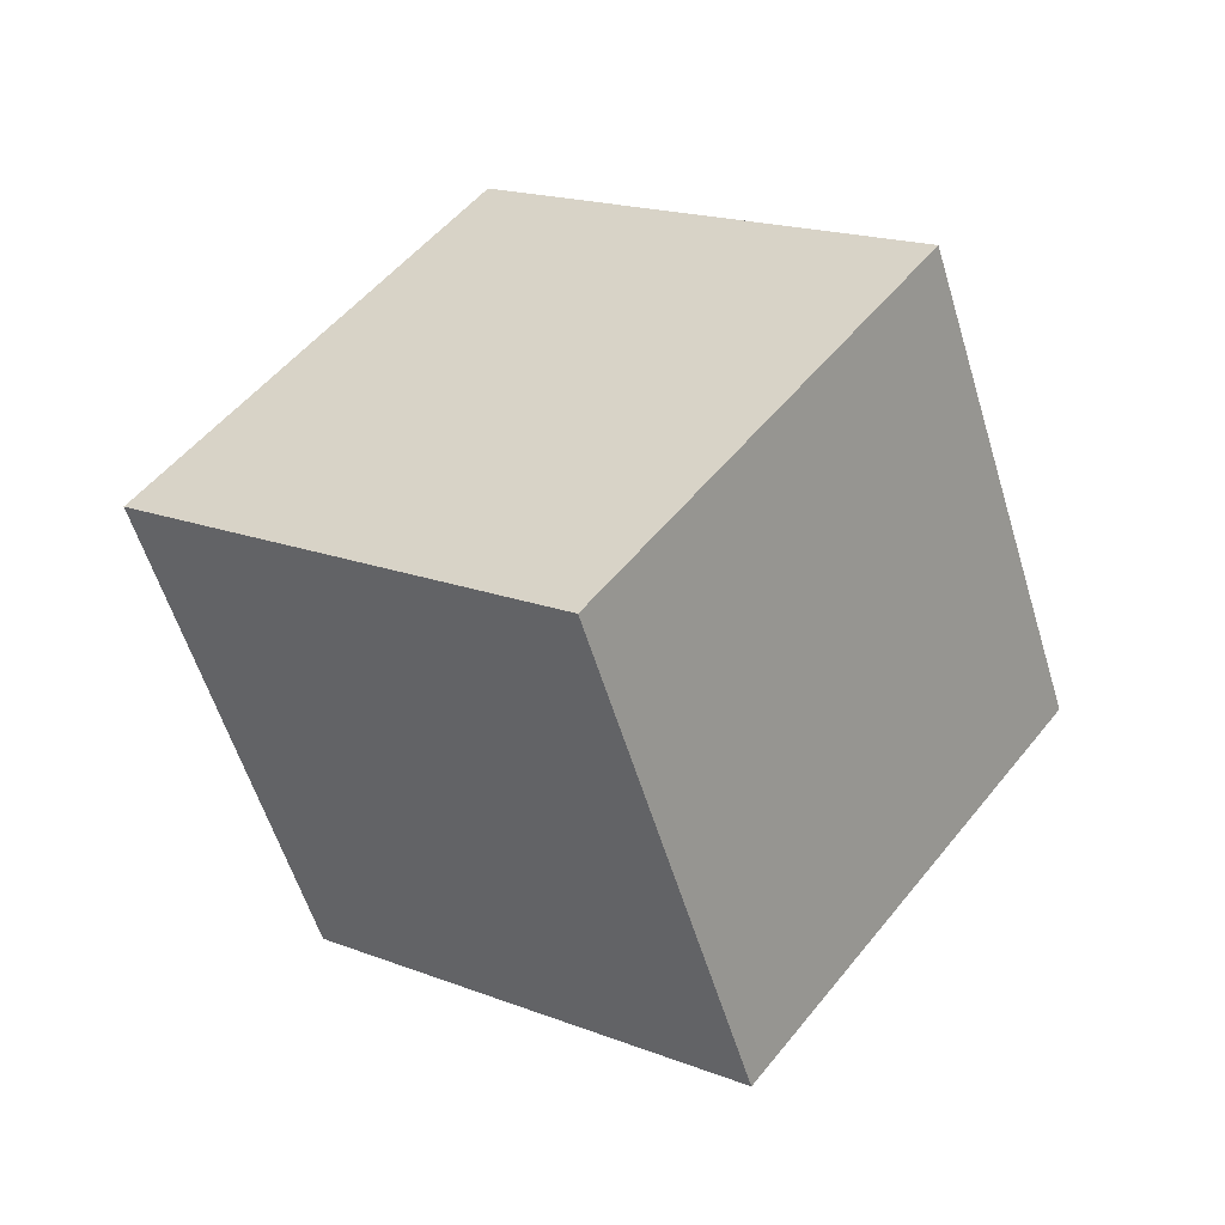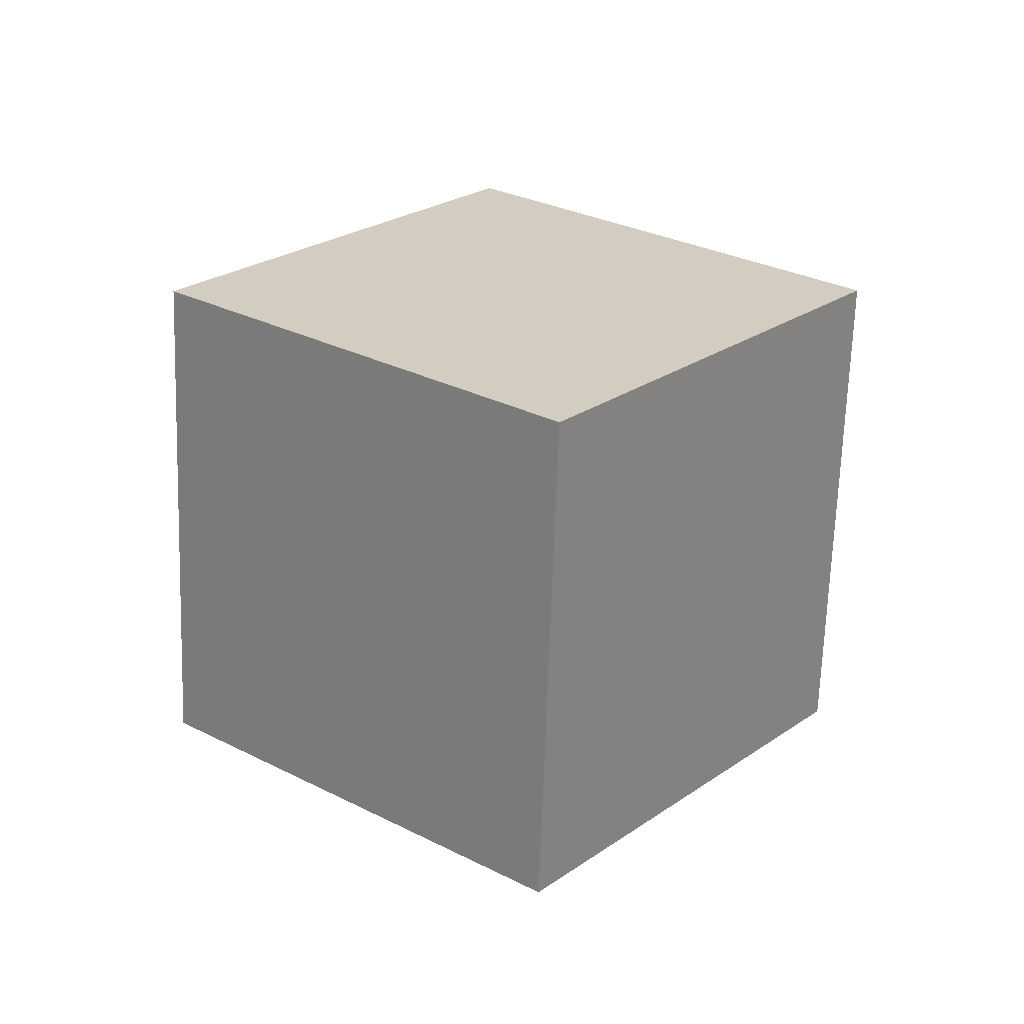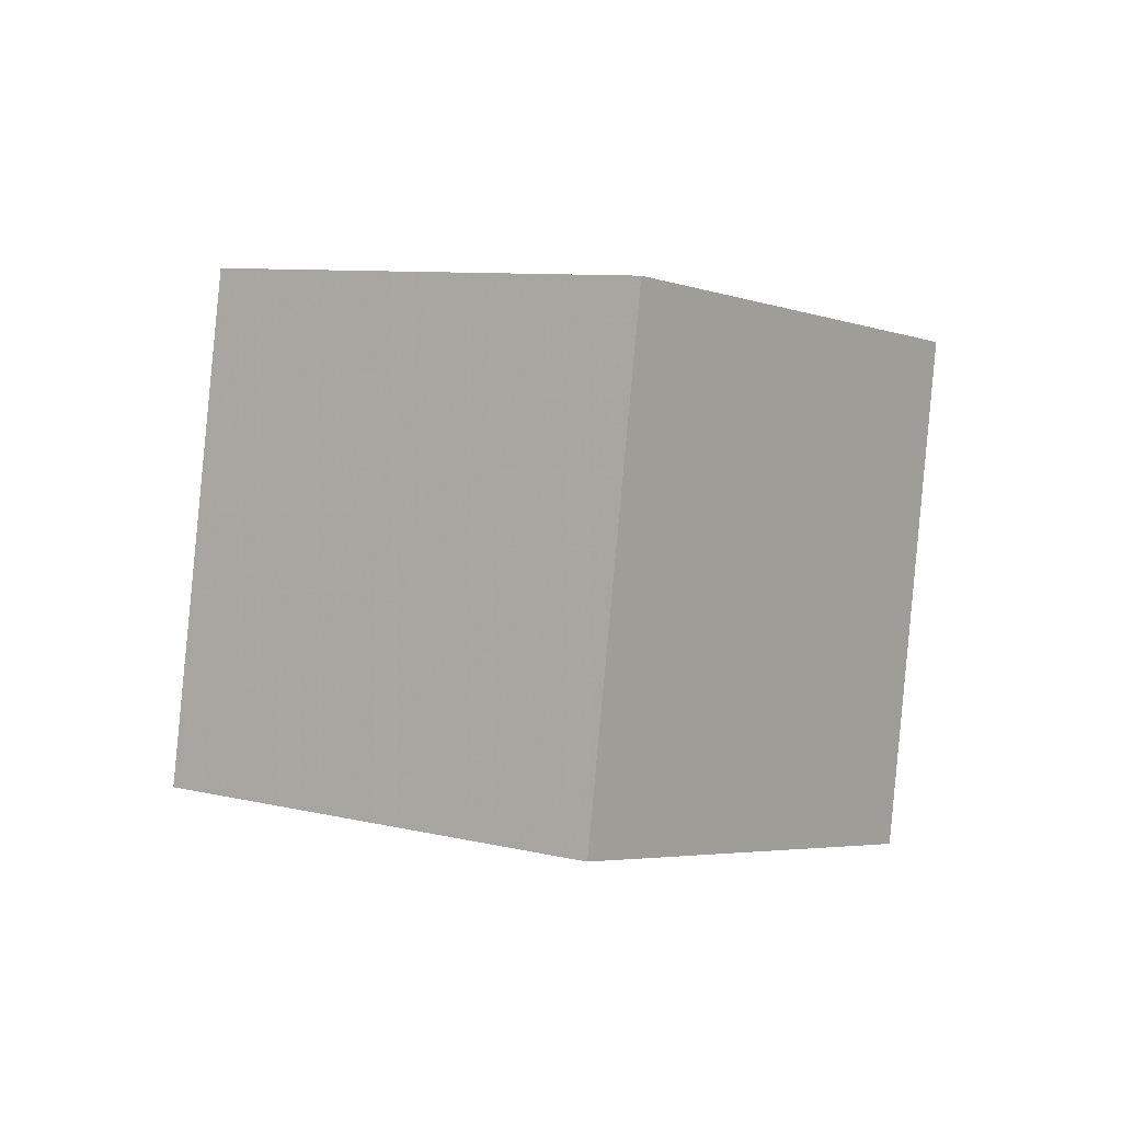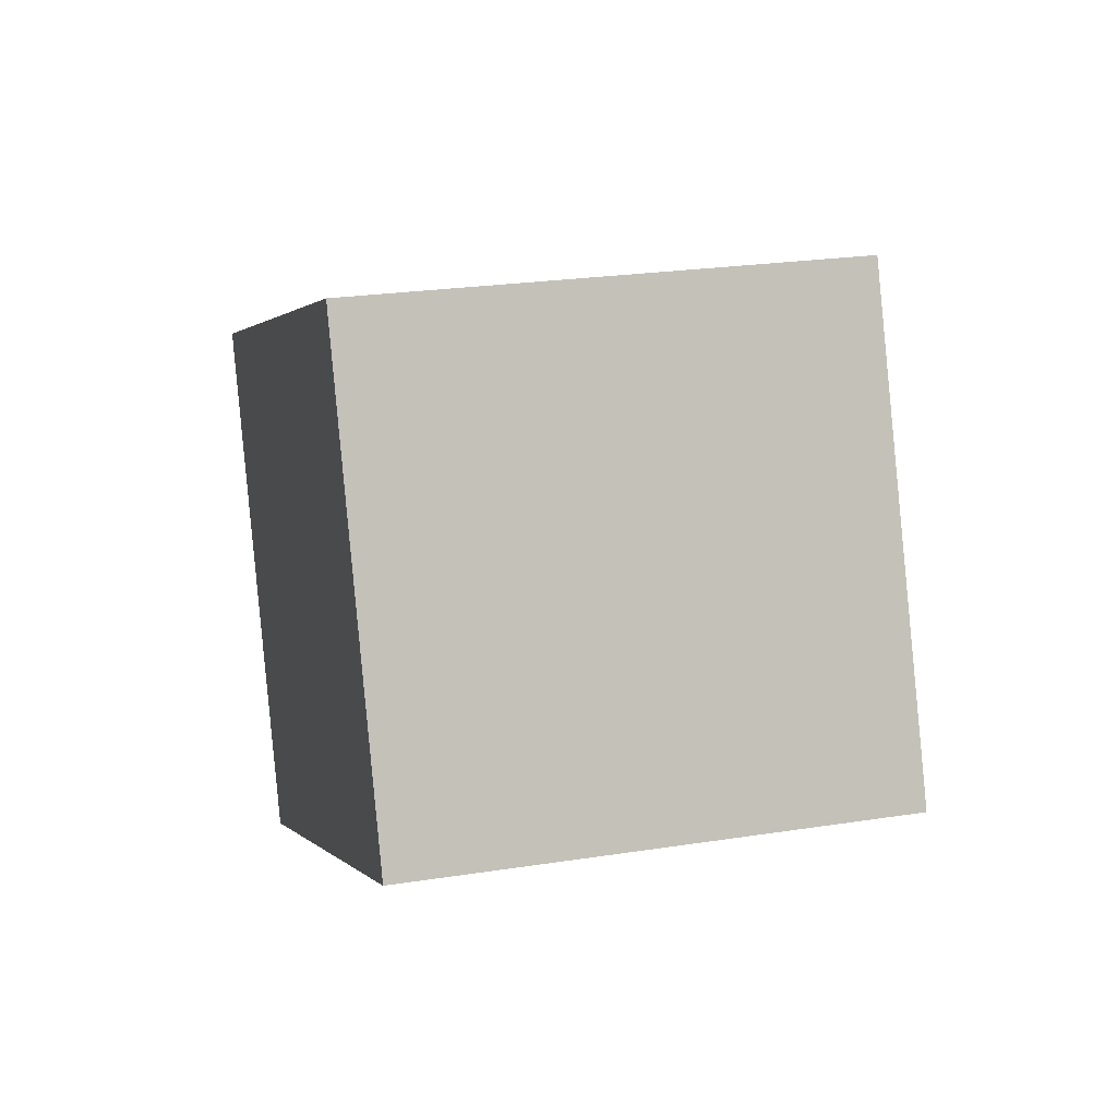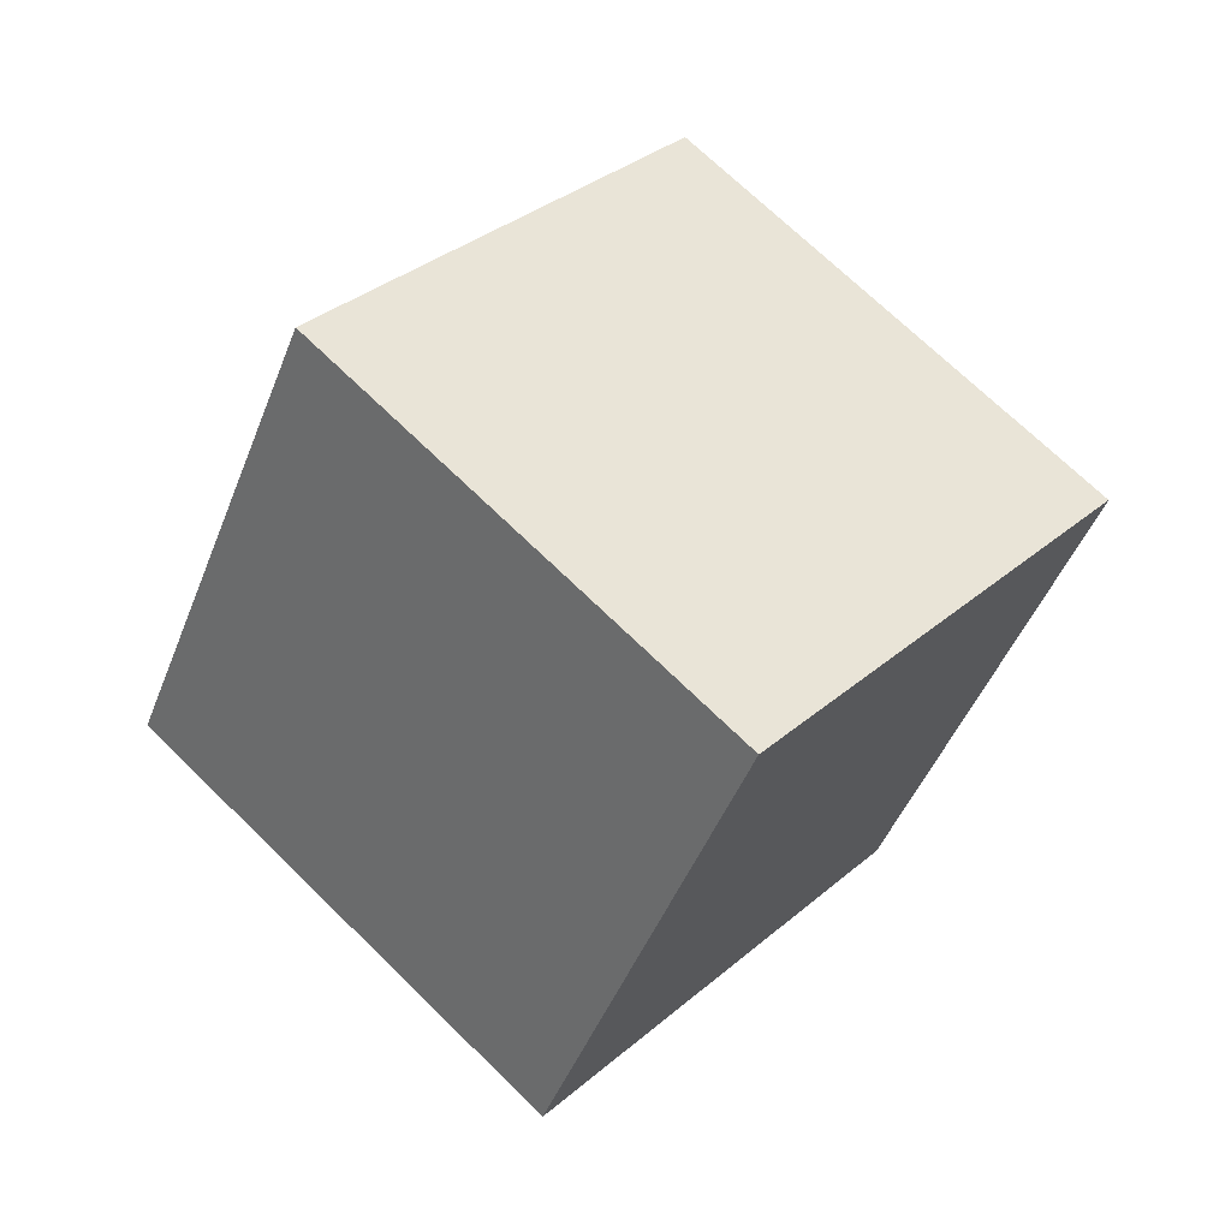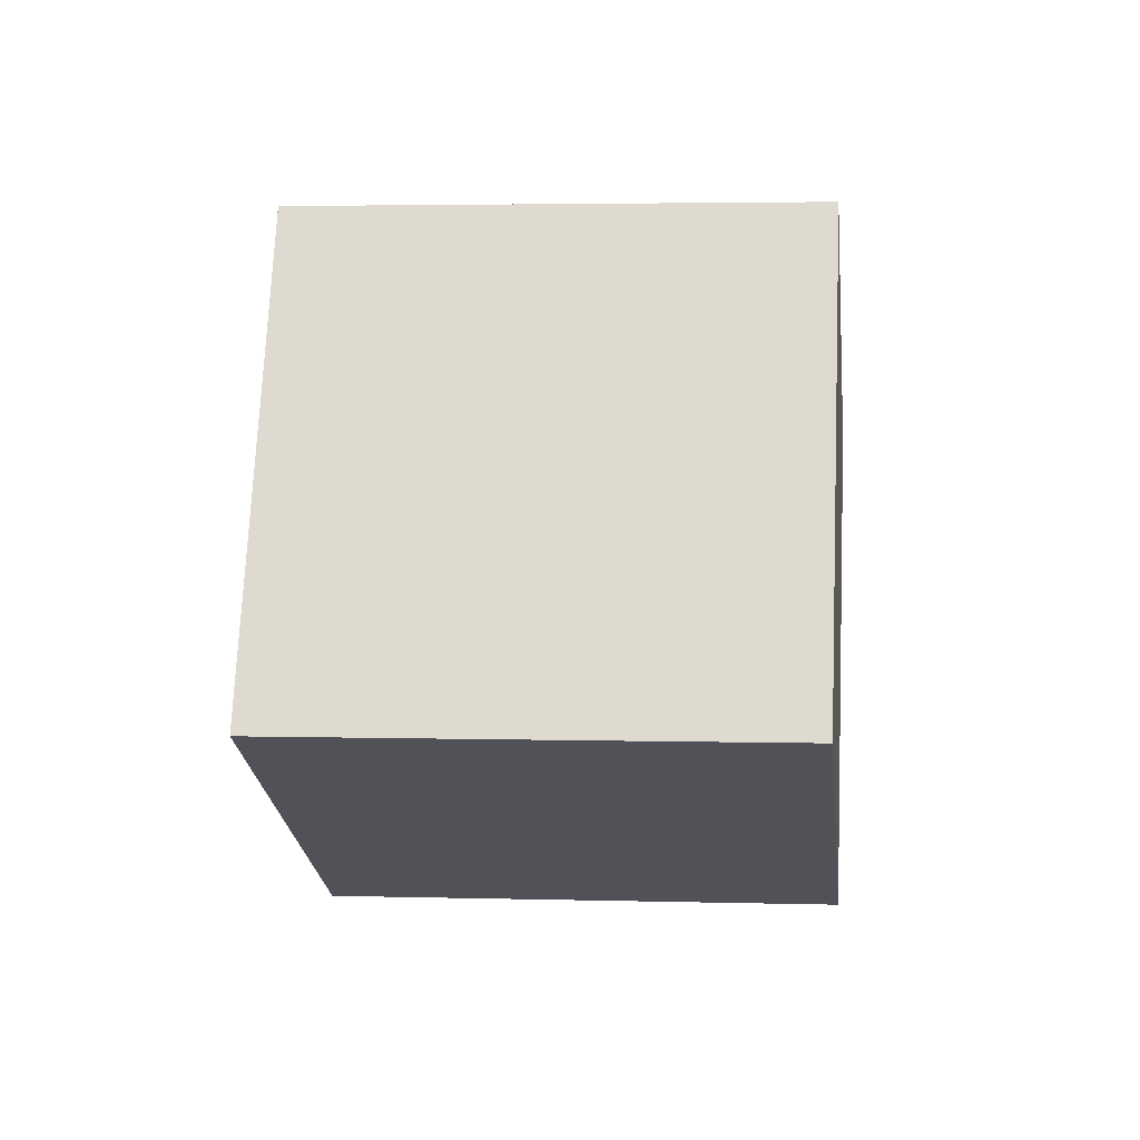
<metadata>
{"format":"obj","ext":"obj","renderer":"f3d","projection":"perspective","resolution":1024,"background":"white","views":[{"elev":-60.1,"azim":-108.8,"up":"+Y"},{"elev":-37.4,"azim":-153.2,"up":"+Z"},{"elev":-61.3,"azim":-157.0,"up":"+Z"},{"elev":41.7,"azim":129.4,"up":"+Y"},{"elev":-49.2,"azim":-144.7,"up":"+Y"},{"elev":-72.6,"azim":146.4,"up":"+Y"}]}
</metadata>
<code>
v 13.06 0.3965 0.5759
v 4.917 -0.6144 -5.143
v 8.787 8.11 5.293
v 0.6456 7.099 -0.4254
v 9.124 -5.886 7.288
v 0.9826 -6.897 1.569
v 4.852 1.828 12
v -3.289 0.8166 6.286
f 2 4 1
f 5 2 1
f 1 4 3
f 3 5 1
f 2 8 4
f 6 2 5
f 6 8 2
f 4 8 3
f 7 5 3
f 3 8 7
f 7 6 5
f 8 6 7

</code>
